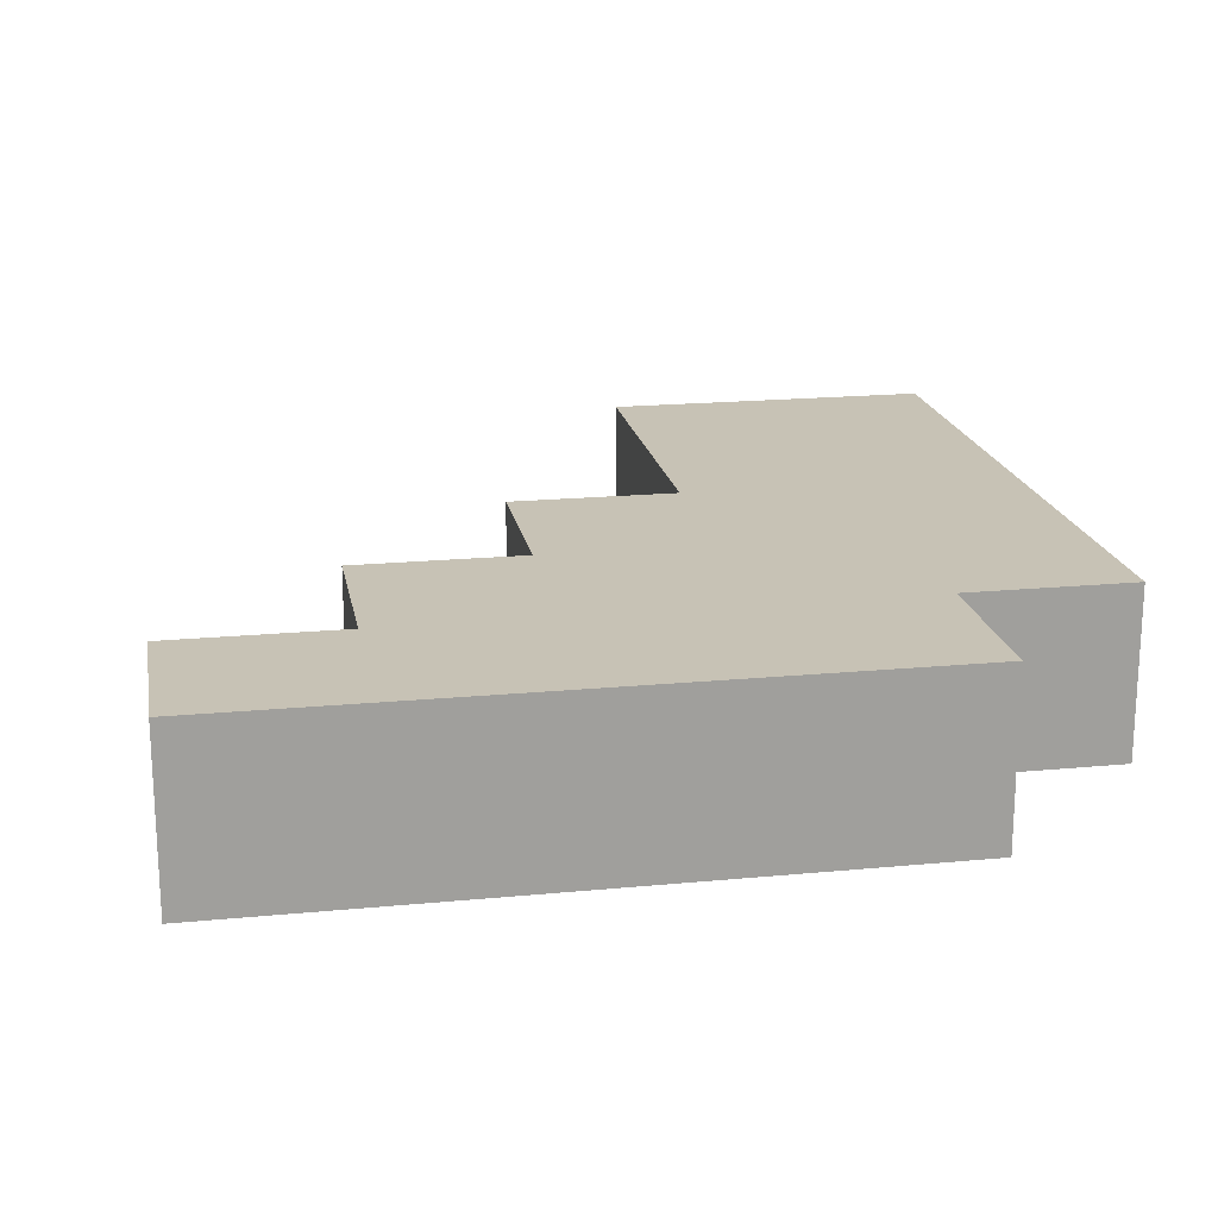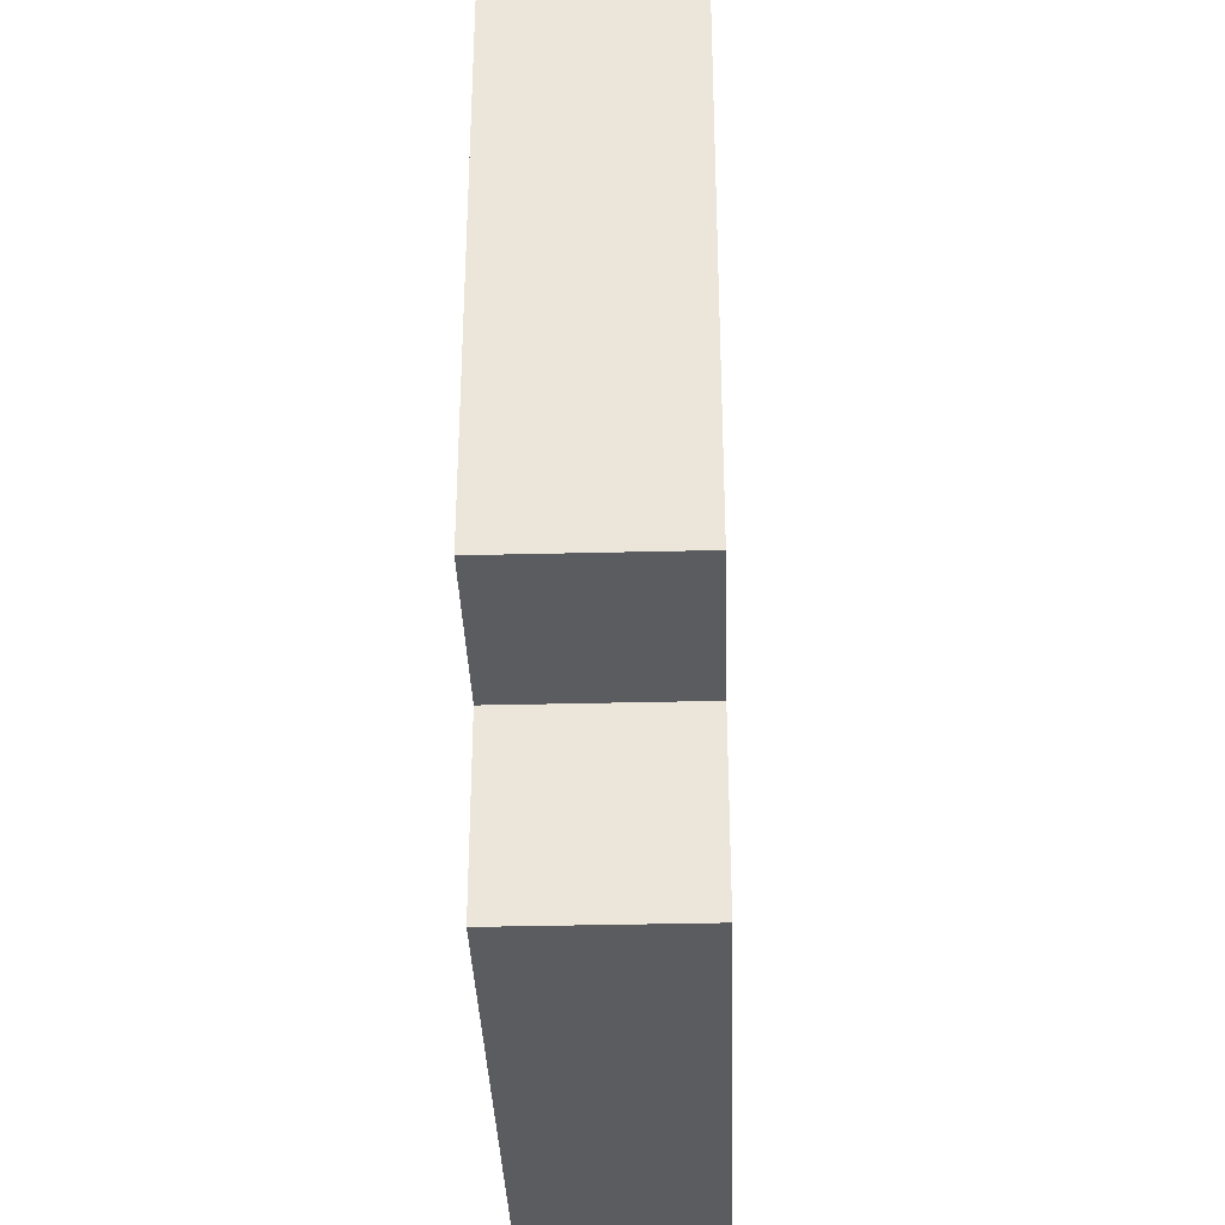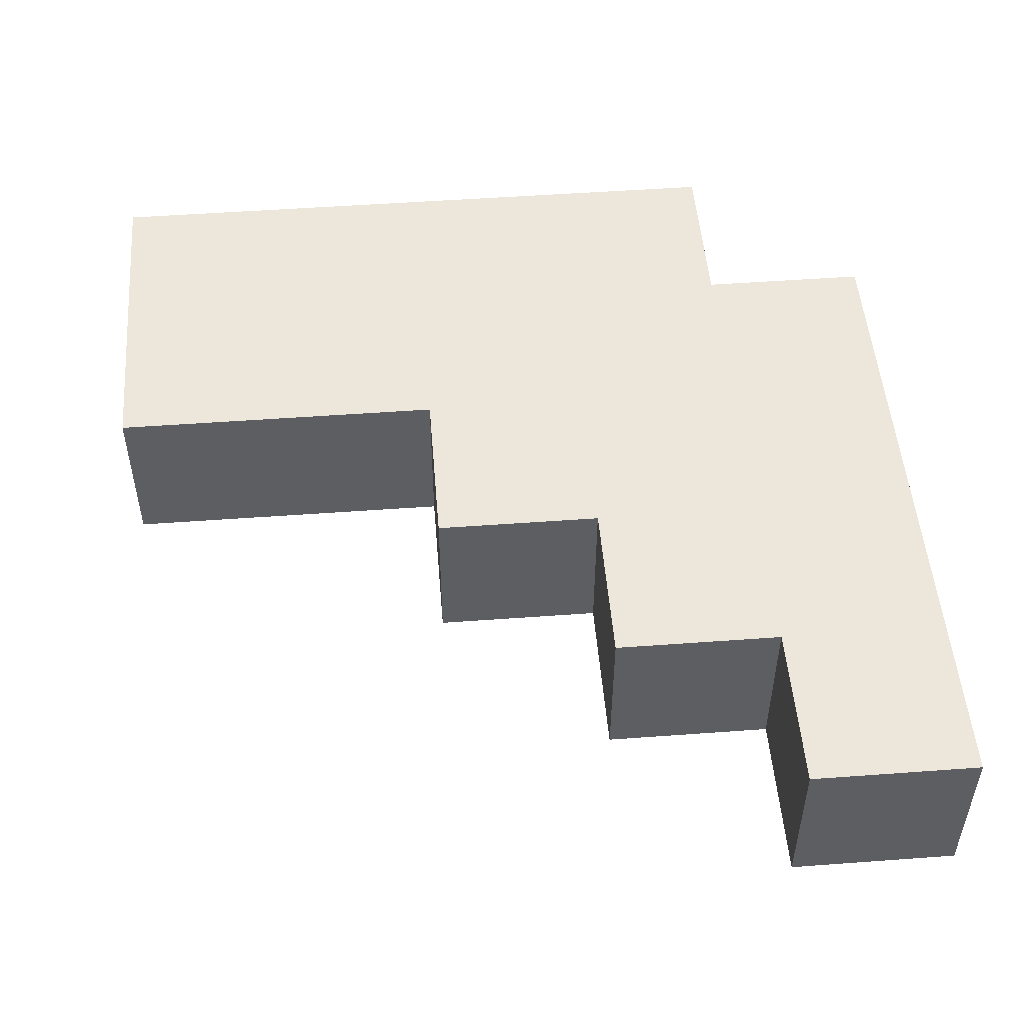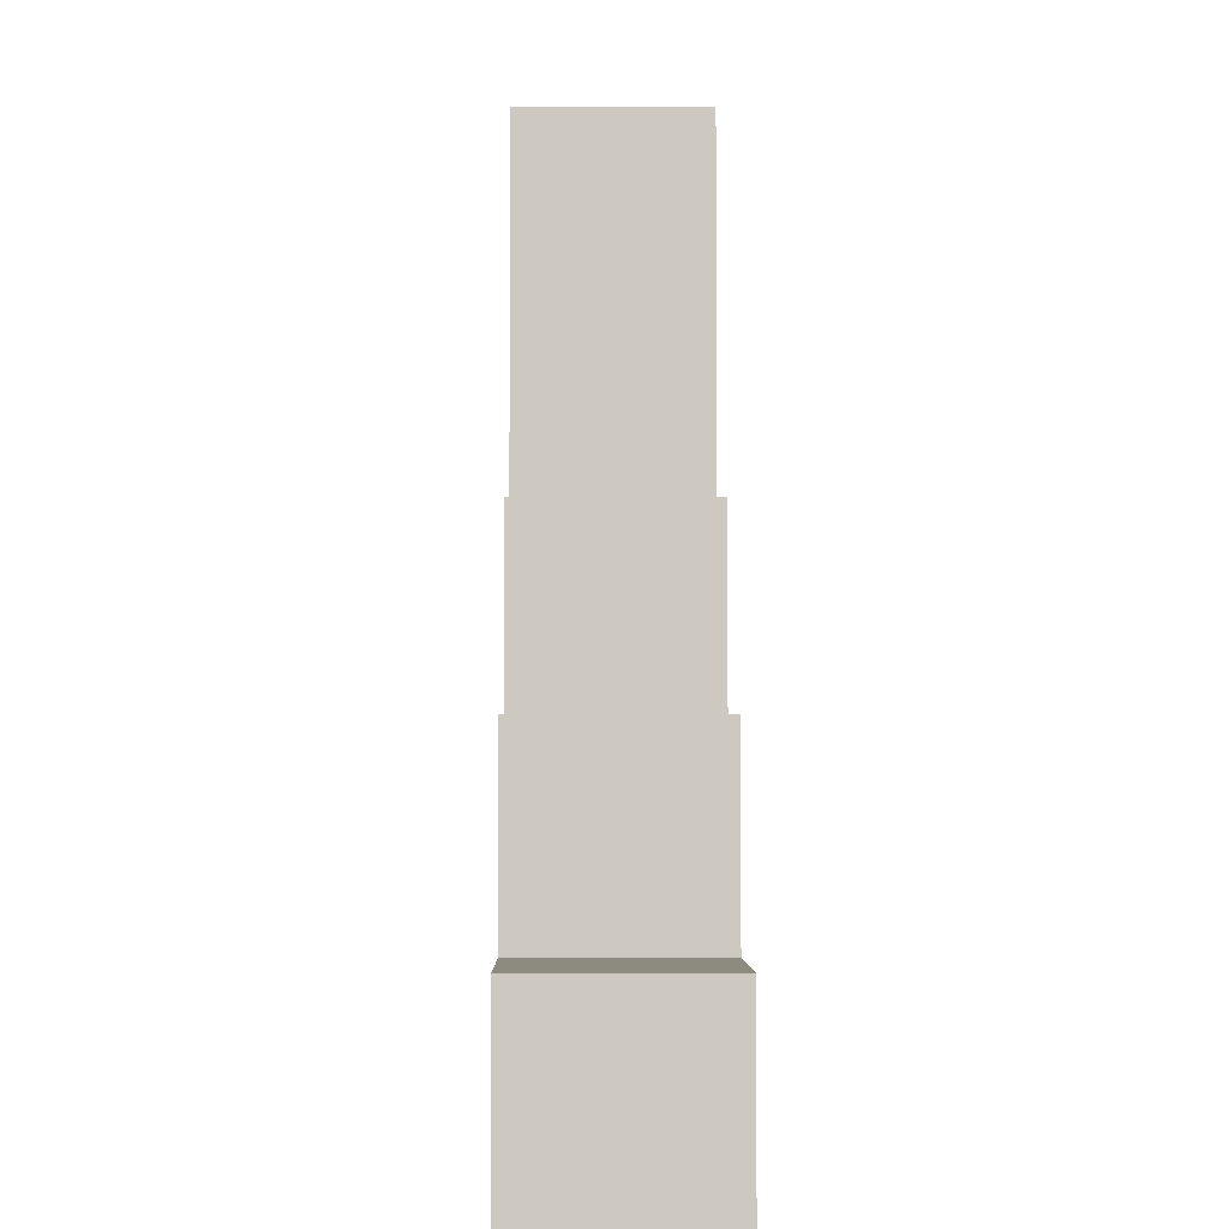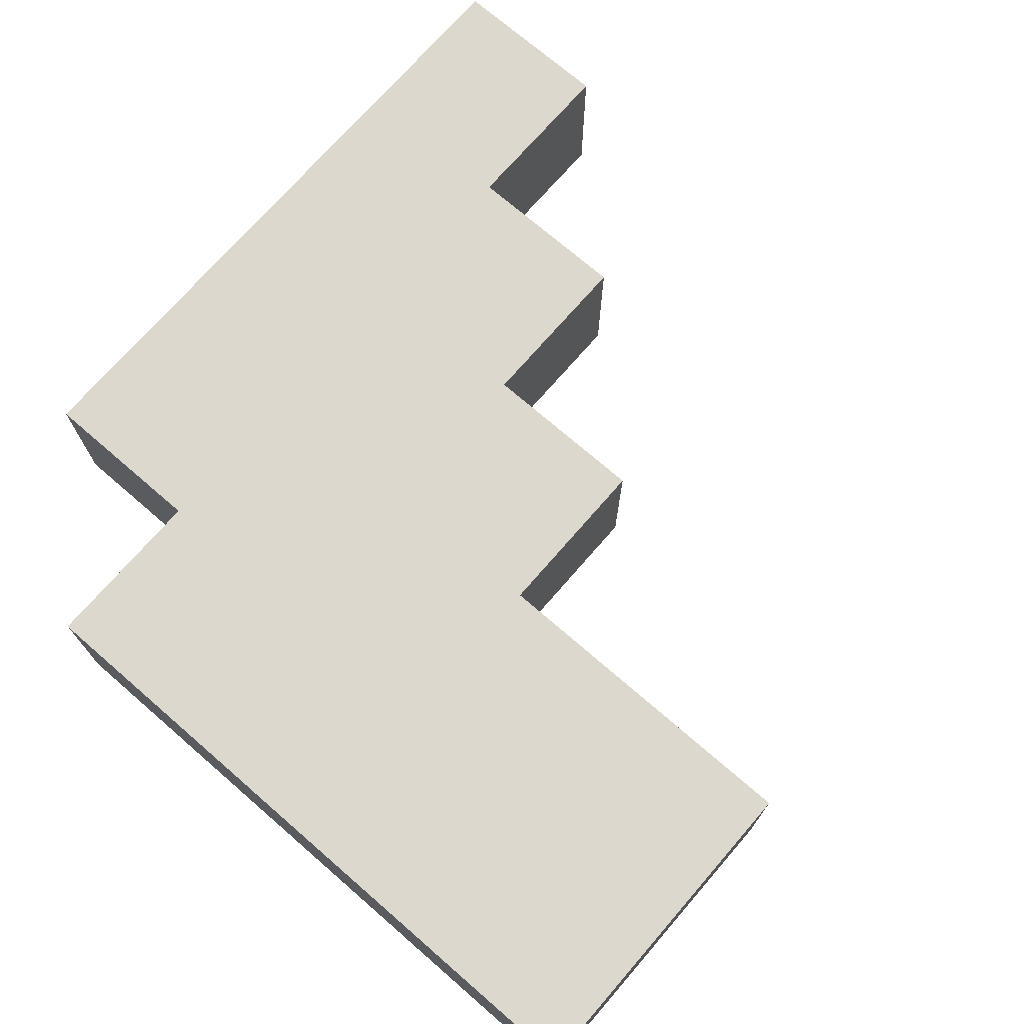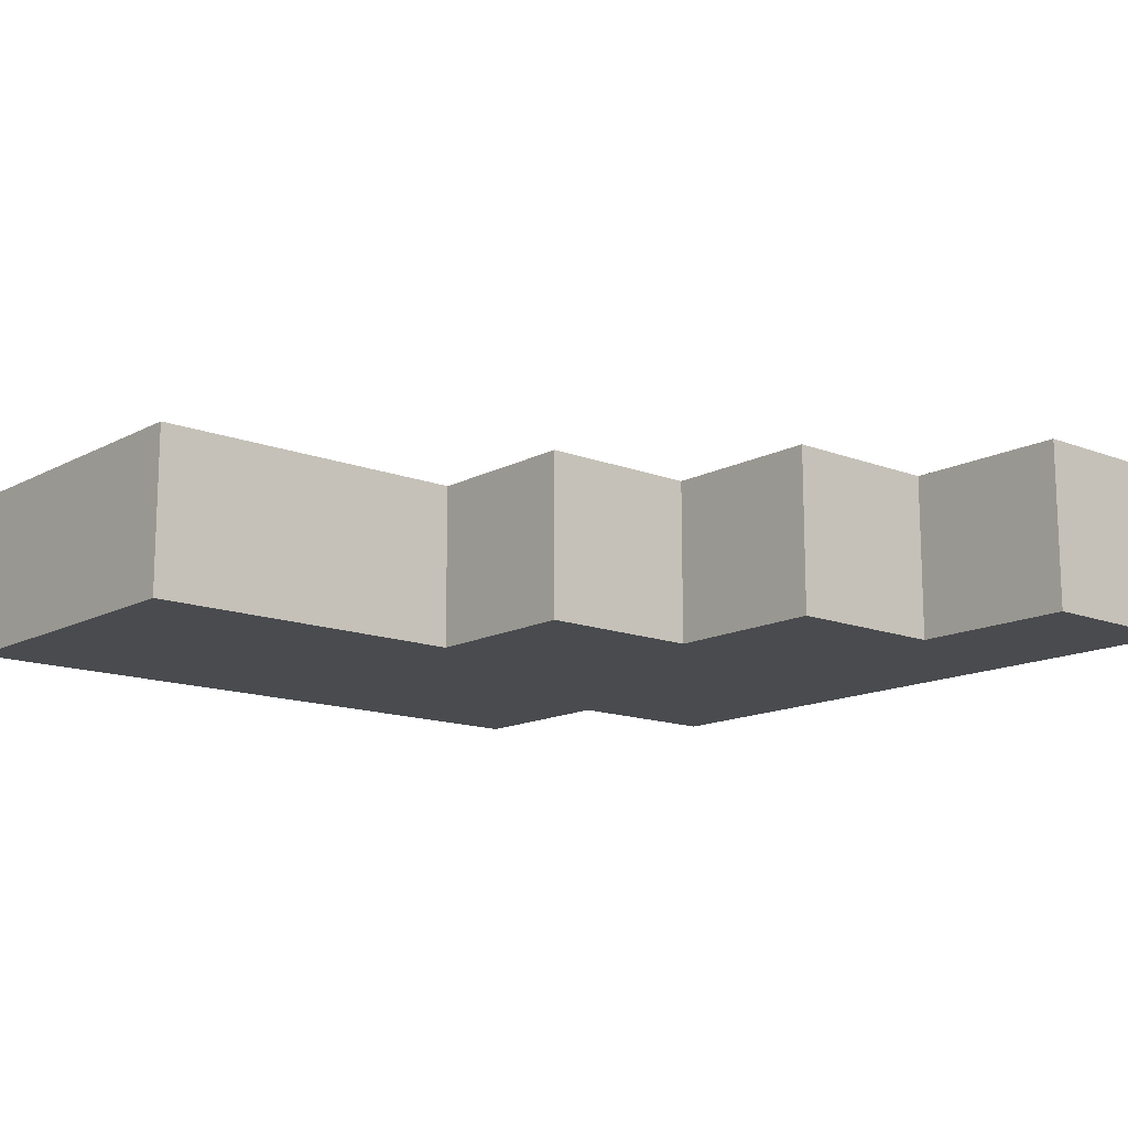
<metadata>
{"format":"obj","ext":"obj","renderer":"f3d","projection":"perspective","resolution":1024,"background":"white","views":[{"elev":19.0,"azim":-10.3,"up":"+Z"},{"elev":-35.3,"azim":91.9,"up":"+Y"},{"elev":50.8,"azim":-94.6,"up":"+Z"},{"elev":-3.3,"azim":-90.8,"up":"+Y"},{"elev":72.4,"azim":130.9,"up":"+Z"},{"elev":-14.0,"azim":-130.6,"up":"+Z"}]}
</metadata>
<code>
o
v -0.4 2.8 1.1
v -0.4 2.8 1
v -0.4 2.9 1.1
v -0.4 2.9 1
v -0.3 2.9 1.1
v -0.3 2.9 1
v -0.3 3 1.1
v -0.3 3 1
v -0.2 3 1.1
v -0.2 3 1
v -0.2 3.1 1.1
v -0.2 3.1 1
v -0.1 3.1 1.1
v -0.1 3.1 1
v -0.1 3.3 1.1
v -0.1 3.3 1
v 0 2.8 1.1
v 0 2.8 1
v 0 2.9 1.1
v 0 2.9 1
v 0.1 2.9 1.1
v 0.1 2.9 1
v 0.1 3 1.1
v 0.1 3 1
v 0.1 3.3 1.1
v 0.1 3.3 1
v -0.4 2.8 1.1
v -0.4 2.9 1.1
v -0.3 2.8 1.1
v -0.3 2.9 1.1
v -0.3 3 1.1
v -0.2 2.8 1.1
v -0.2 2.9 1.1
v -0.2 3 1.1
v -0.2 3.1 1.1
v -0.1 2.8 1.1
v -0.1 2.9 1.1
v -0.1 3 1.1
v -0.1 3.1 1.1
v -0.1 3.3 1.1
v 0 2.8 1.1
v 0 2.9 1.1
v 0.1 2.9 1.1
v 0.1 3 1.1
v 0.1 3.3 1.1
v -0.4 2.8 1
v -0.4 2.9 1
v -0.3 2.8 1
v -0.3 2.9 1
v -0.3 3 1
v -0.2 2.8 1
v -0.2 2.9 1
v -0.2 3 1
v -0.2 3.1 1
v -0.1 2.8 1
v -0.1 2.9 1
v -0.1 3 1
v -0.1 3.1 1
v -0.1 3.3 1
v 0 2.8 1
v 0 2.9 1
v 0.1 2.9 1
v 0.1 3 1
v 0.1 3.3 1
v -0.4 2.8 1.1
v -0.3 2.8 1.1
v -0.2 2.8 1.1
v -0.1 2.8 1.1
v 0 2.8 1.1
v -0.4 2.8 1
v -0.3 2.8 1
v -0.2 2.8 1
v -0.1 2.8 1
v 0 2.8 1
v 0 2.9 1.1
v 0.1 2.9 1.1
v 0 2.9 1
v 0.1 2.9 1
v -0.4 2.9 1.1
v -0.3 2.9 1.1
v -0.4 2.9 1
v -0.3 2.9 1
v -0.3 3 1.1
v -0.2 3 1.1
v -0.3 3 1
v -0.2 3 1
v -0.2 3.1 1.1
v -0.1 3.1 1.1
v -0.2 3.1 1
v -0.1 3.1 1
v -0.1 3.3 1.1
v 0.1 3.3 1.1
v -0.1 3.3 1
v 0.1 3.3 1
f 3 2 1
f 4 2 3
f 7 6 5
f 8 6 7
f 11 10 9
f 12 10 11
f 15 14 13
f 16 14 15
f 17 18 19
f 19 18 20
f 21 22 23
f 23 22 24
f 23 24 25
f 25 24 26
f 29 28 27
f 30 28 29
f 32 30 29
f 33 31 30
f 33 30 32
f 34 31 33
f 36 33 32
f 36 35 34
f 36 34 33
f 37 35 36
f 38 35 37
f 39 35 38
f 41 37 36
f 42 38 37
f 42 37 41
f 43 38 42
f 44 40 39
f 44 38 43
f 44 39 38
f 45 40 44
f 46 47 48
f 48 47 49
f 48 49 51
f 49 50 52
f 51 49 52
f 52 50 53
f 51 52 55
f 53 54 55
f 52 53 55
f 55 54 56
f 56 54 57
f 57 54 58
f 55 56 60
f 56 57 61
f 60 56 61
f 61 57 62
f 58 59 63
f 62 57 63
f 57 58 63
f 63 59 64
f 70 66 65
f 71 67 66
f 71 66 70
f 72 68 67
f 72 67 71
f 73 69 68
f 73 68 72
f 74 69 73
f 77 76 75
f 78 76 77
f 79 80 81
f 81 80 82
f 83 84 85
f 85 84 86
f 87 88 89
f 89 88 90
f 91 92 93
f 93 92 94

</code>
